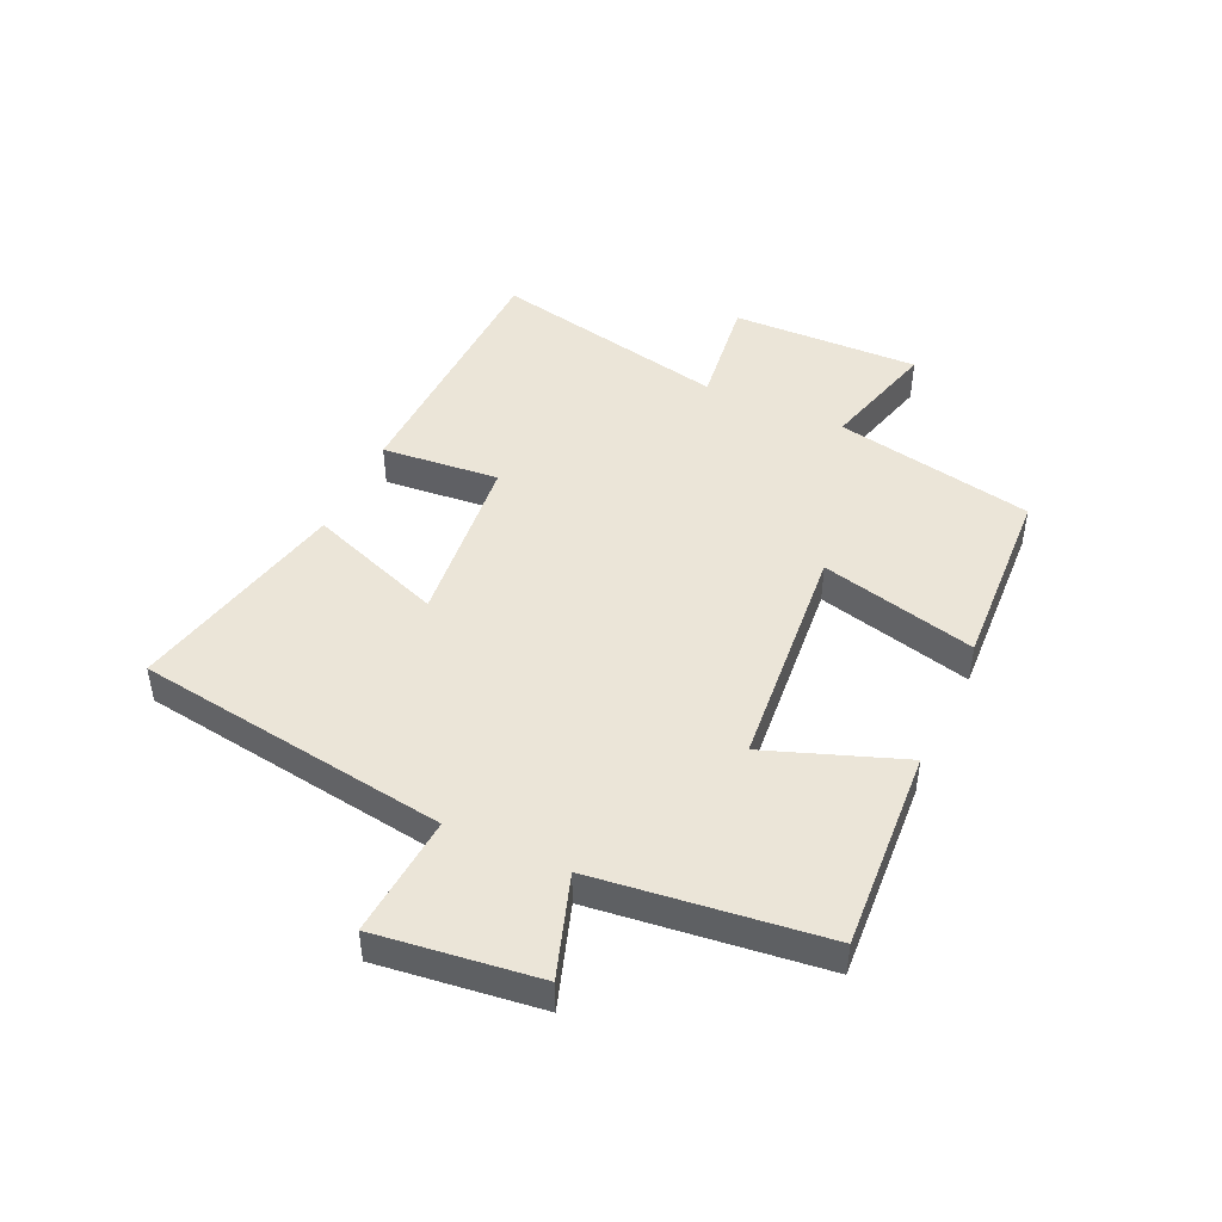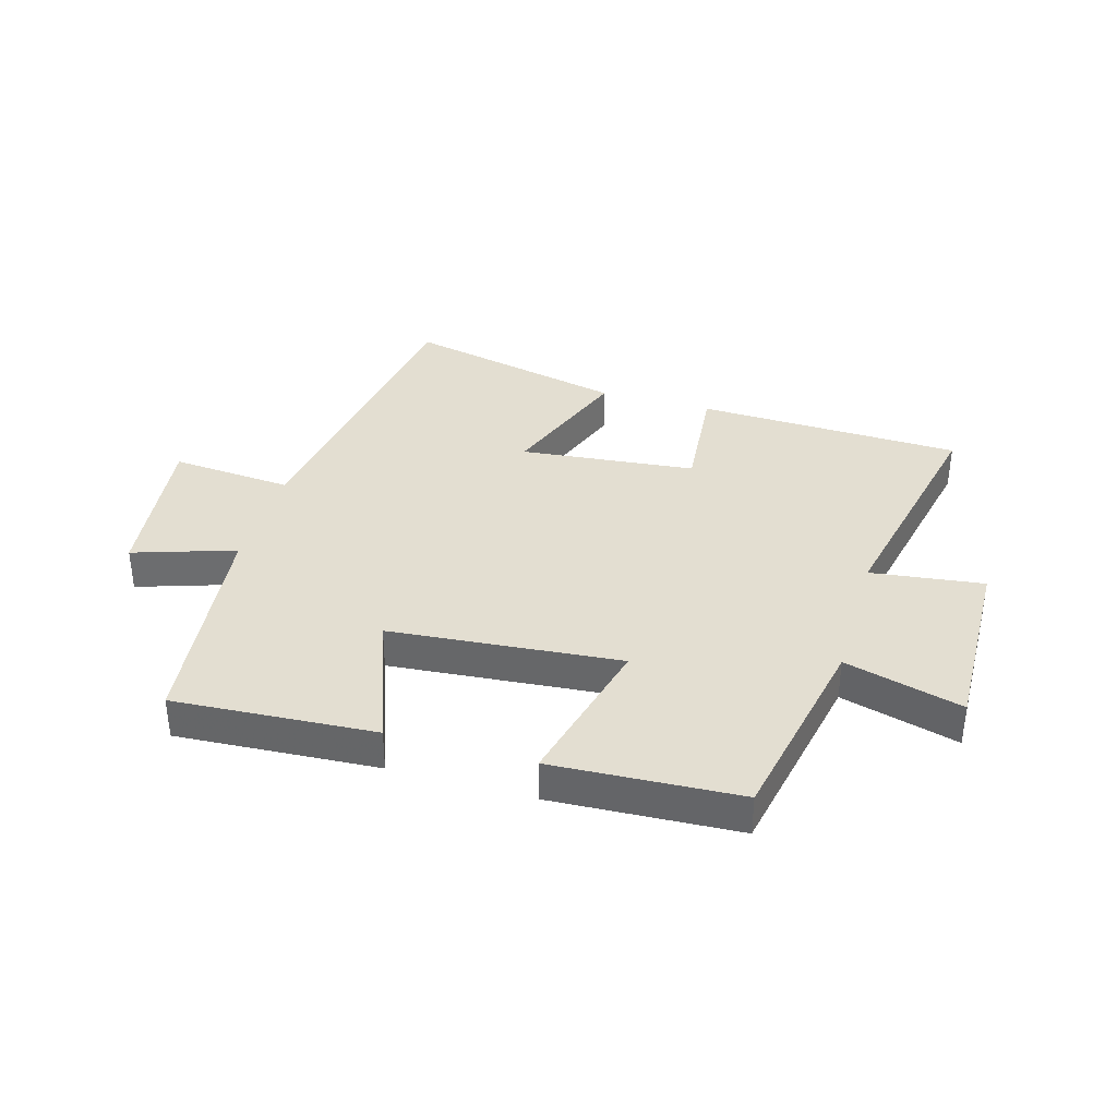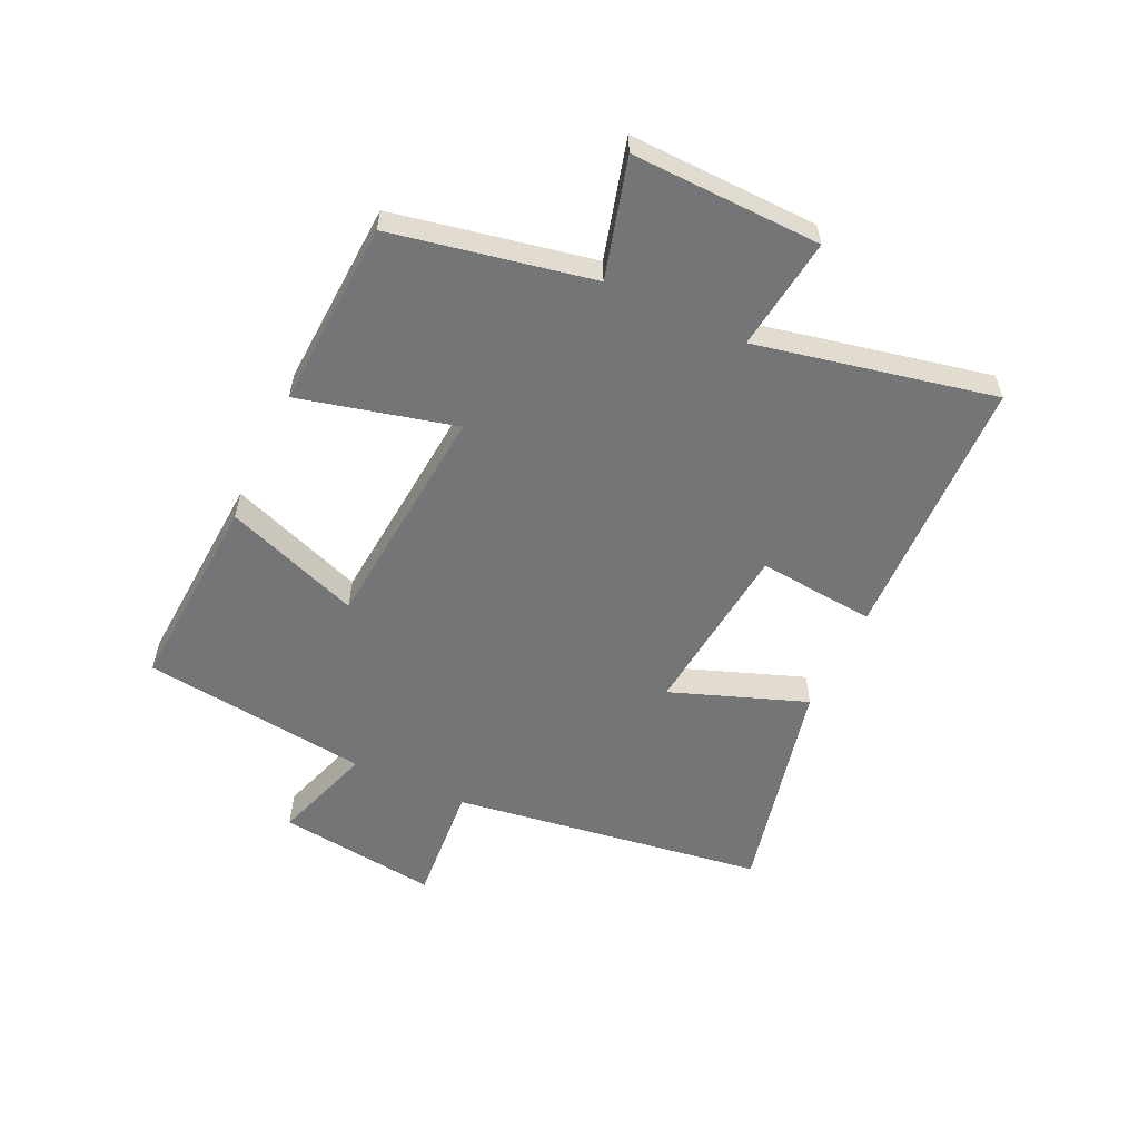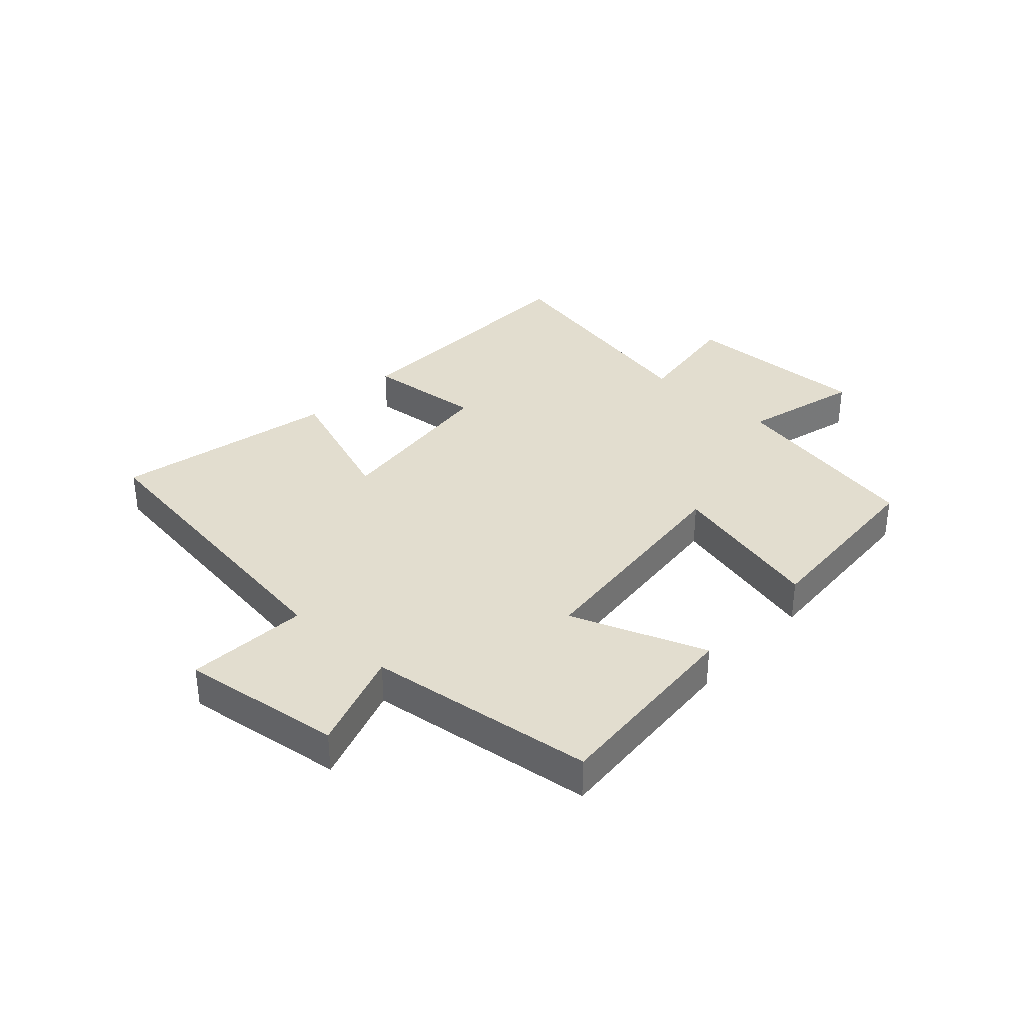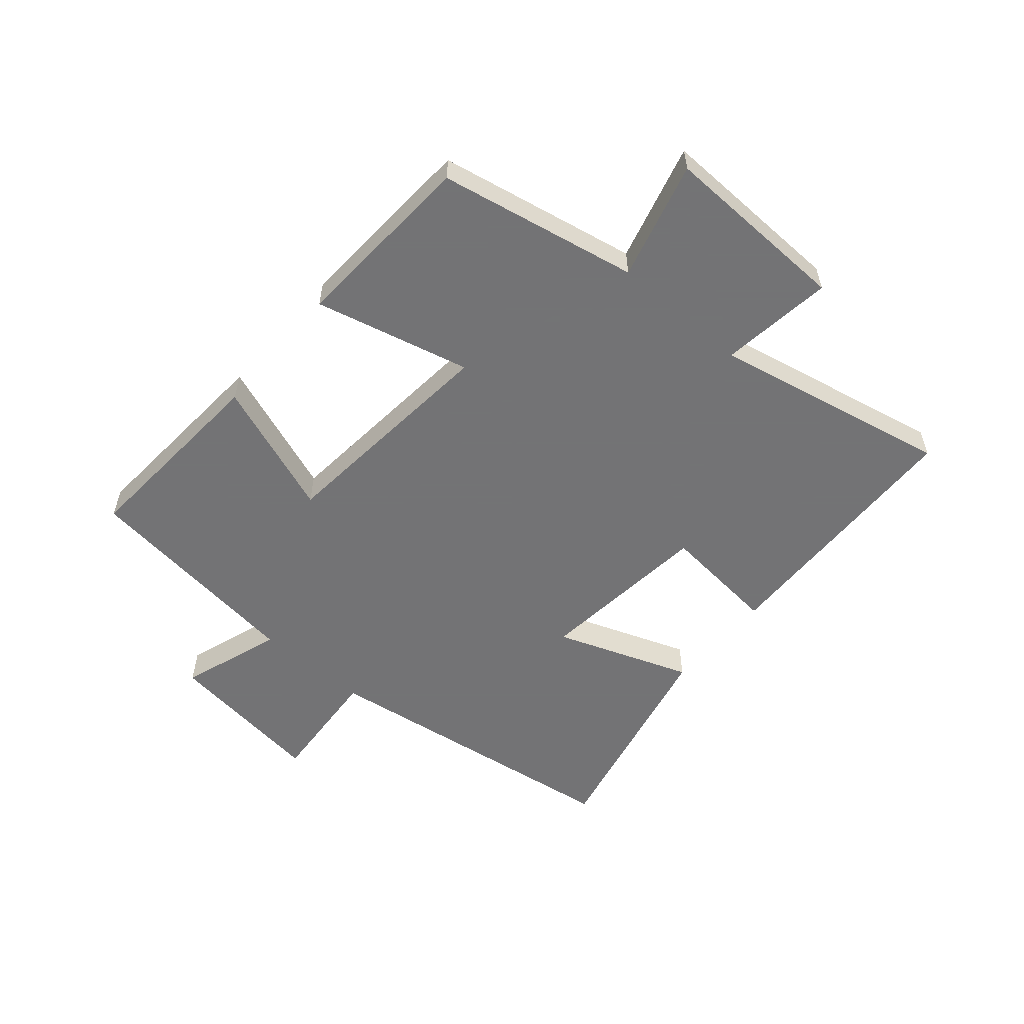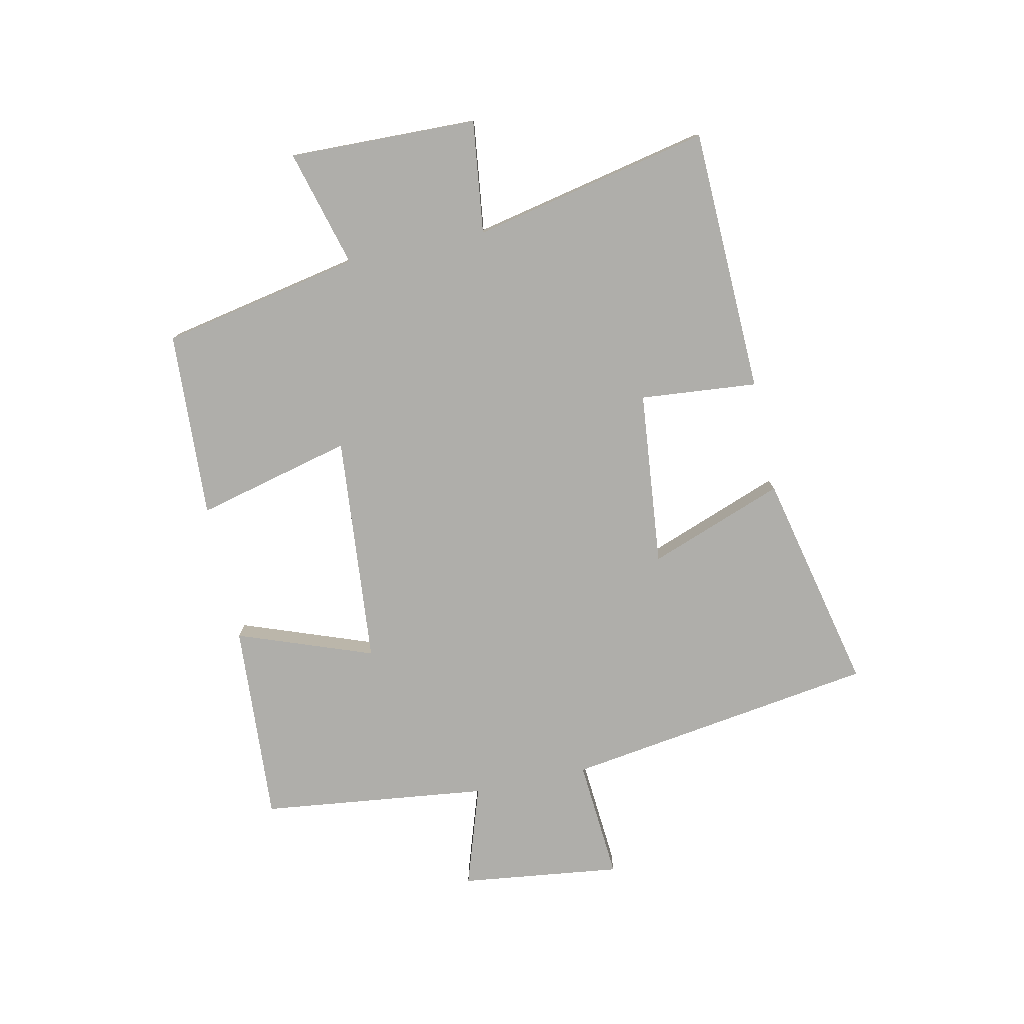
<metadata>
{"format":"obj","ext":"obj","renderer":"f3d","projection":"perspective","resolution":1024,"background":"white","views":[{"elev":46.0,"azim":114.7,"up":"+Y"},{"elev":36.3,"azim":-163.8,"up":"+Y"},{"elev":-56.4,"azim":-115.2,"up":"+Y"},{"elev":34.8,"azim":132.2,"up":"+Y"},{"elev":-56.0,"azim":-130.8,"up":"+Y"},{"elev":-77.6,"azim":-77.9,"up":"+Y"}]}
</metadata>
<code>
v -0.434 0.07 -0.484
v -0.5 0.07 -0.15
v -0.697 0.07 -0.204
v -0.689 0.07 0.112
v -0.5 0.07 0.088
v -0.584 0.07 0.486
v -0.14 0.07 0.5
v -0.158 0.07 0.303
v 0.136 0.07 0.273
v 0.052 0.07 0.5
v 0.423 0.07 0.584
v 0.5 0.07 0.059
v 0.704 0.07 0.075
v 0.67 0.07 -0.195
v 0.5 0.07 -0.139
v 0.454 0.07 -0.521
v 0.117 0.07 -0.5
v 0.2 0.07 -0.273
v -0.186 0.07 -0.239
v -0.121 0.07 -0.5
v -0.434 0 -0.484
v -0.5 0 -0.15
v -0.697 0 -0.204
v -0.689 0 0.112
v -0.5 0 0.088
v -0.584 0 0.486
v -0.14 0 0.5
v -0.158 0 0.303
v 0.136 0 0.273
v 0.052 0 0.5
v 0.423 0 0.584
v 0.5 0 0.059
v 0.704 0 0.075
v 0.67 0 -0.195
v 0.5 0 -0.139
v 0.454 0 -0.521
v 0.117 0 -0.5
v 0.2 0 -0.273
v -0.186 0 -0.239
v -0.121 0 -0.5
f 19 20 1 2
f 18 19 2
f 15 16 17 18
f 15 18 2
f 12 13 14 15
f 12 15 2
f 9 10 11 12
f 8 9 12 2
f 5 6 7 8
f 5 8 2 3
f 3 4 5
f 22 21 40 39
f 22 39 38
f 38 37 36 35
f 22 38 35
f 35 34 33 32
f 22 35 32
f 32 31 30 29
f 22 32 29 28
f 28 27 26 25
f 23 22 28 25
f 25 24 23
f 1 21 22 2
f 2 22 23 3
f 3 23 24 4
f 4 24 25 5
f 5 25 26 6
f 6 26 27 7
f 7 27 28 8
f 8 28 29 9
f 9 29 30 10
f 10 30 31 11
f 11 31 32 12
f 12 32 33 13
f 13 33 34 14
f 14 34 35 15
f 15 35 36 16
f 16 36 37 17
f 17 37 38 18
f 18 38 39 19
f 19 39 40 20
f 20 40 21 1

</code>
